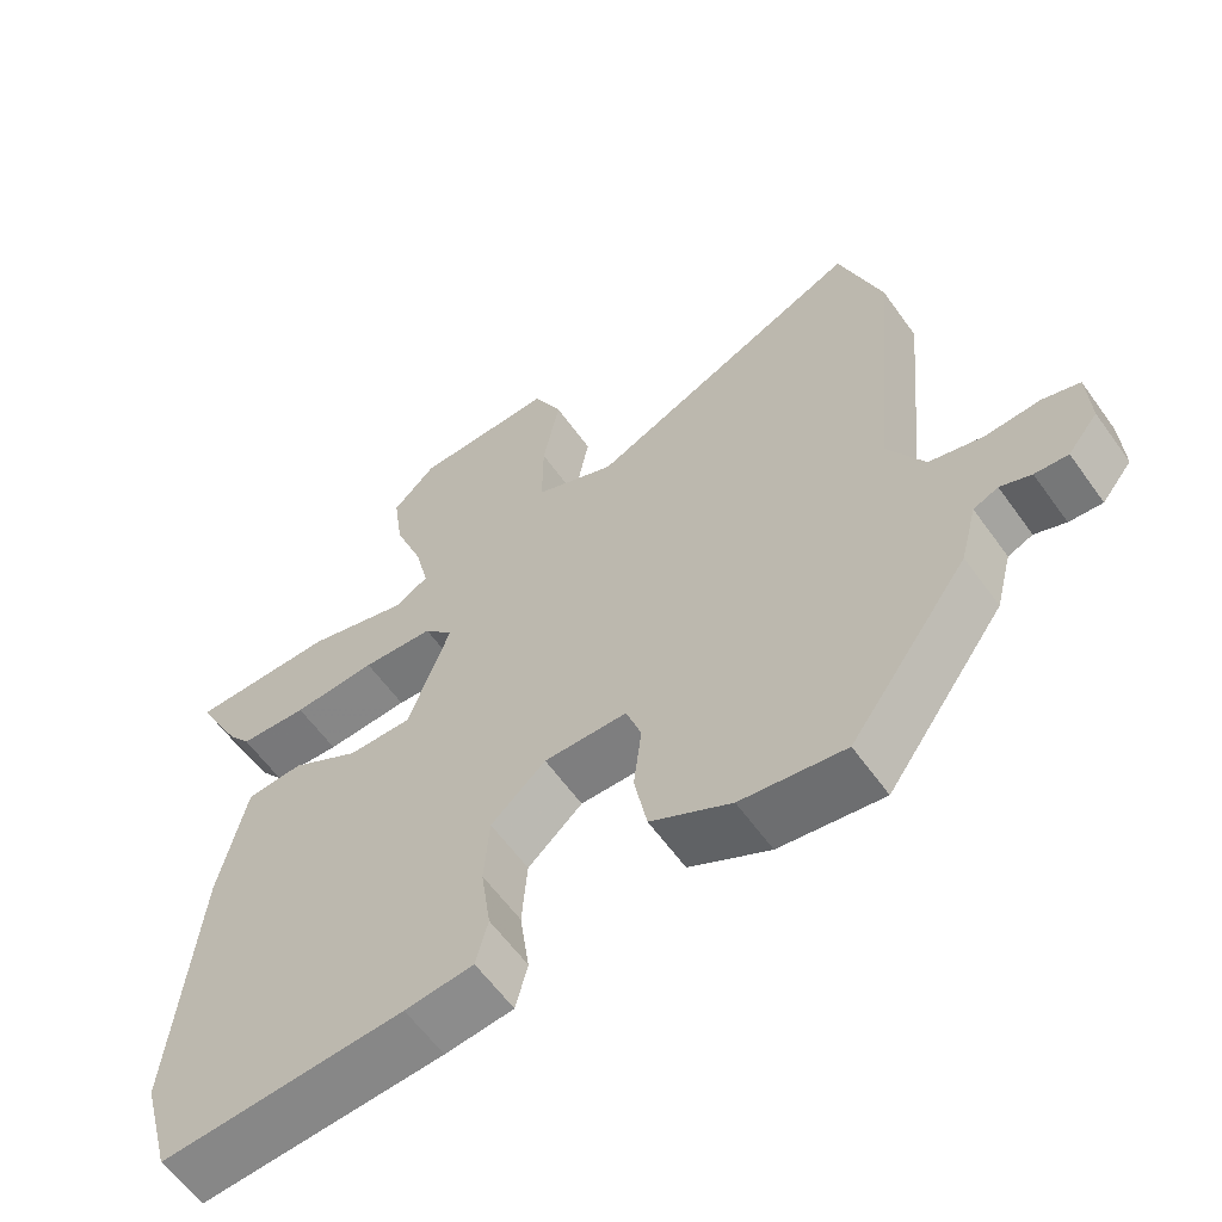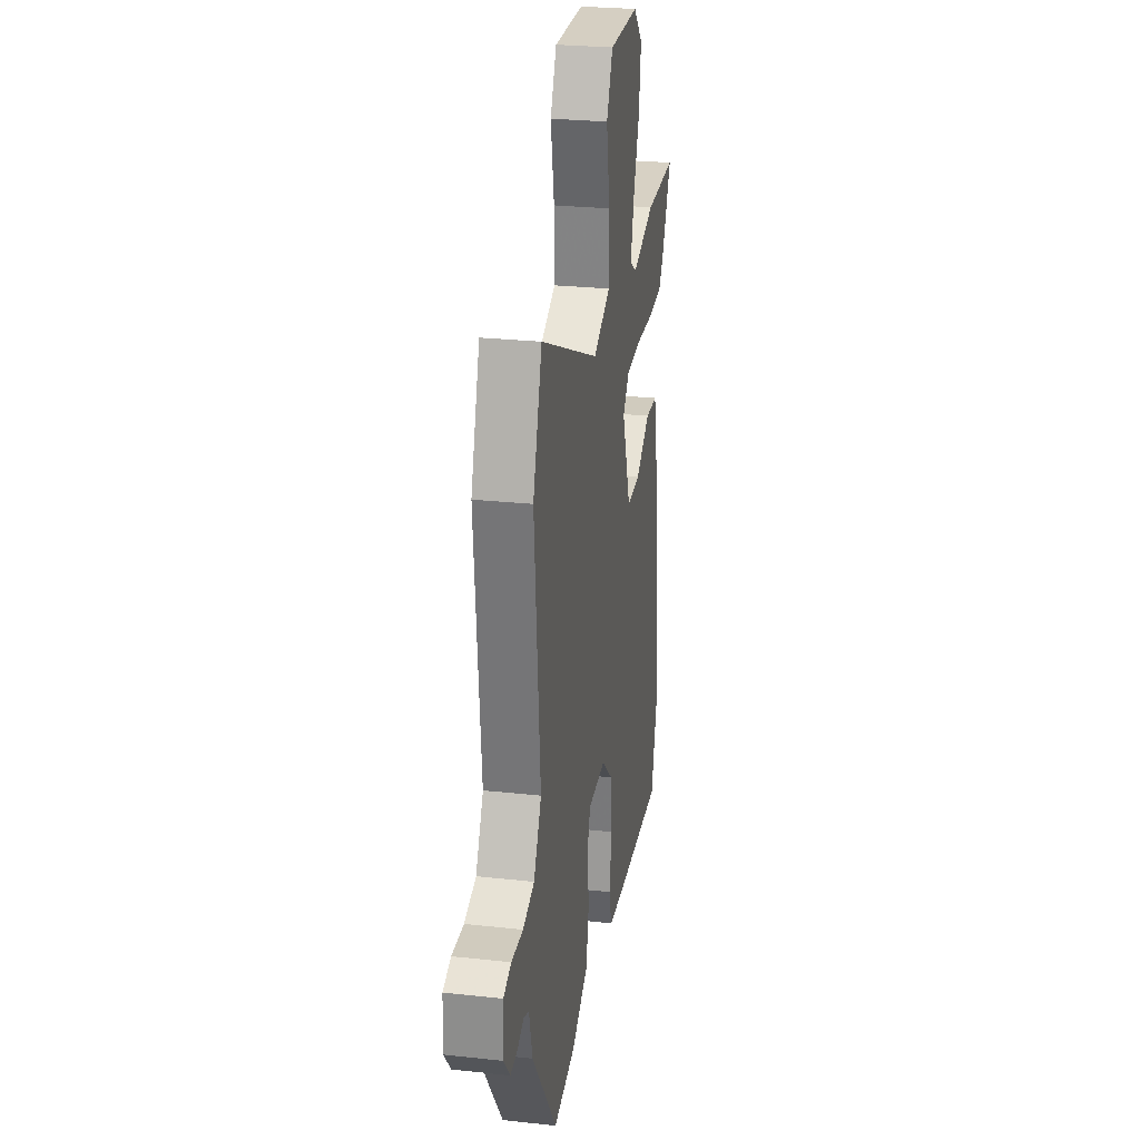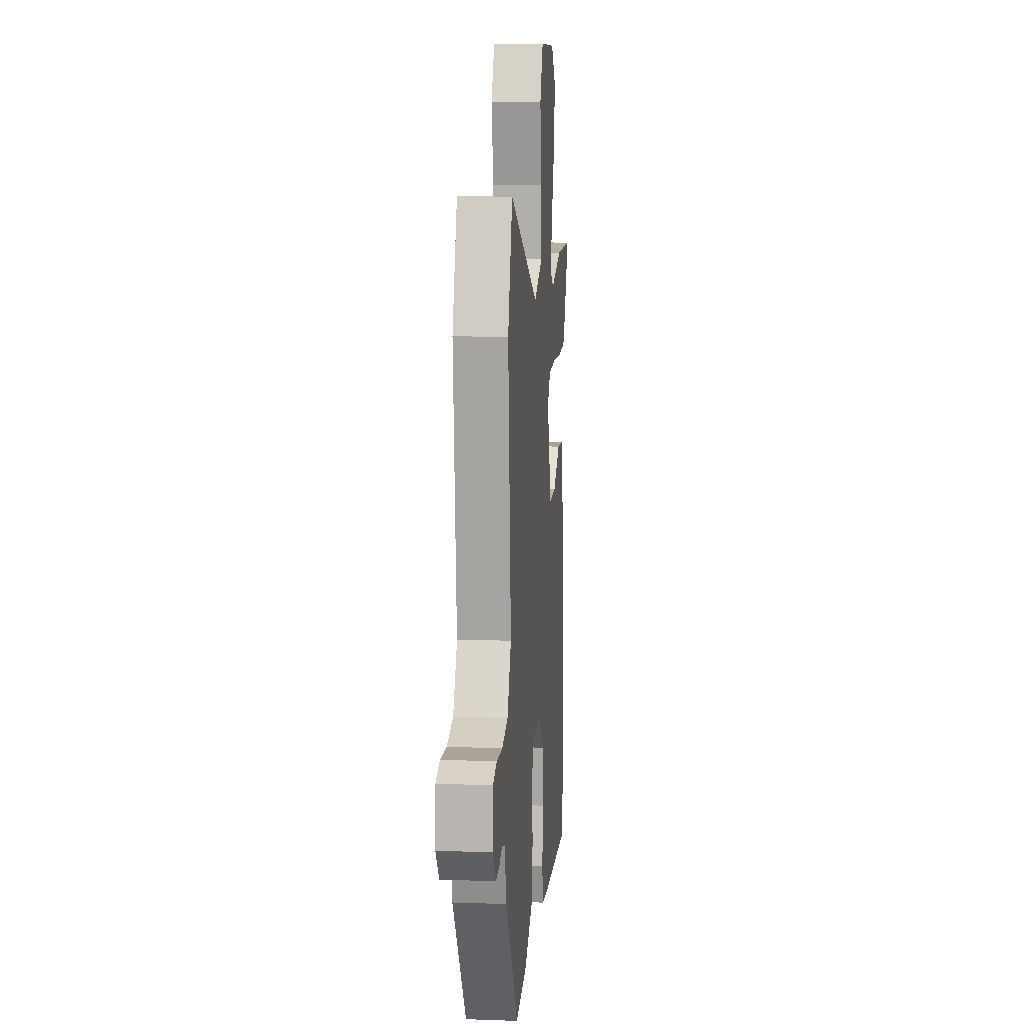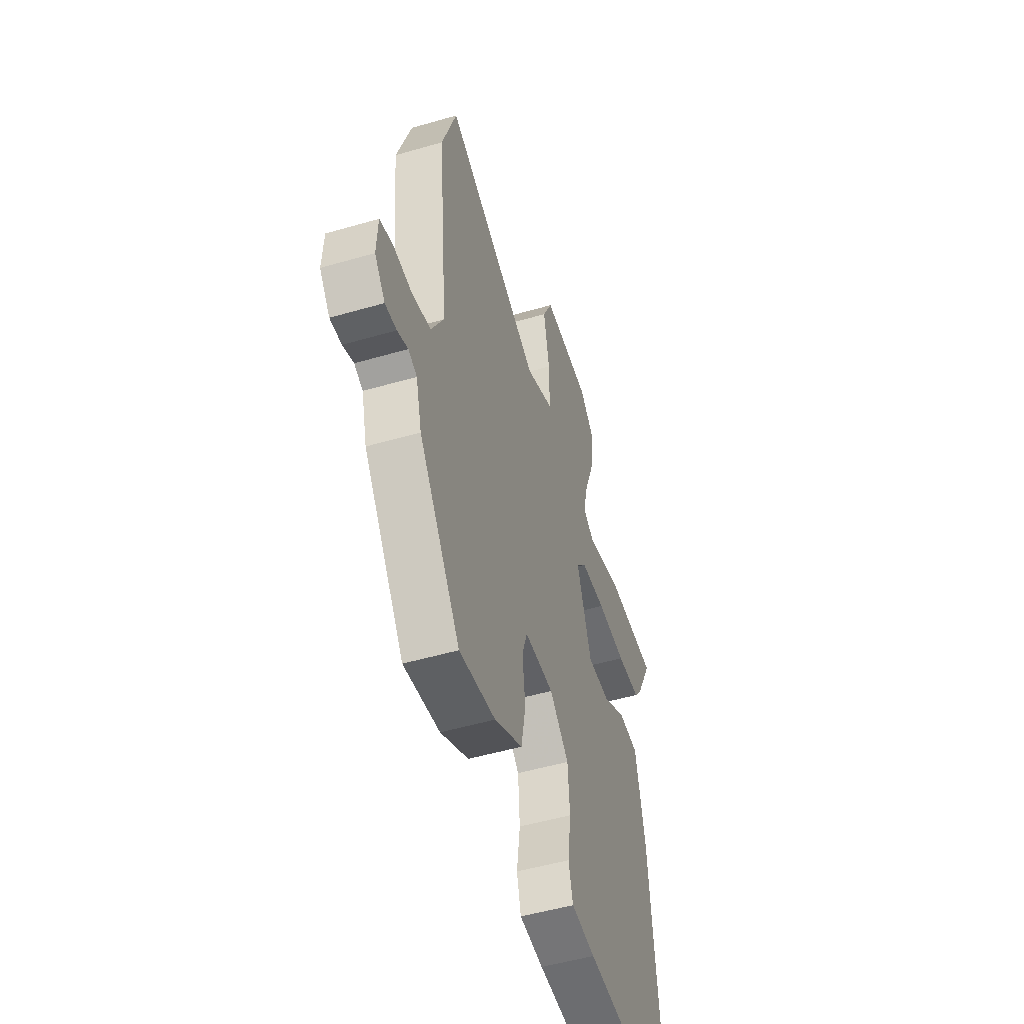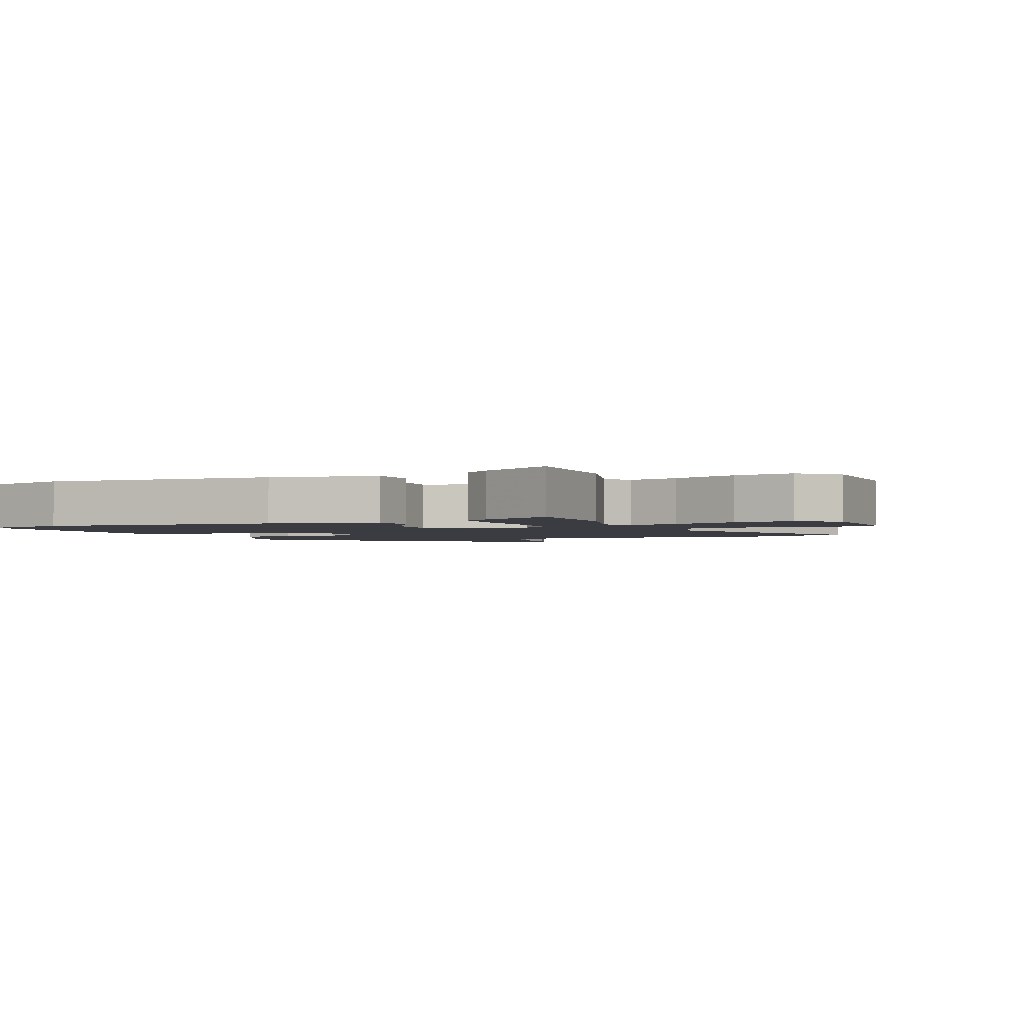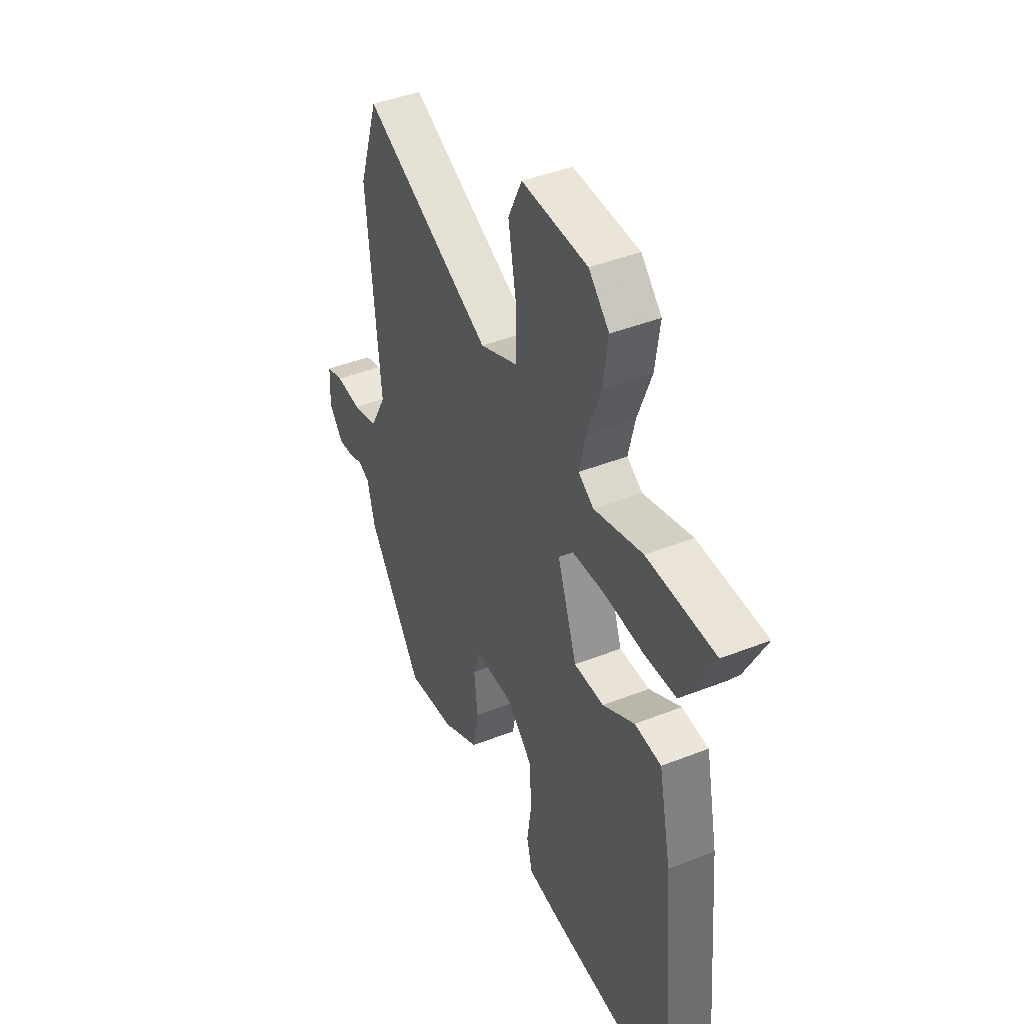
<metadata>
{"format":"obj","ext":"obj","renderer":"f3d","projection":"perspective","resolution":1024,"background":"white","views":[{"elev":-60.6,"azim":35.5,"up":"+Z"},{"elev":26.5,"azim":99.7,"up":"+Z"},{"elev":10.3,"azim":95.1,"up":"+Z"},{"elev":-51.4,"azim":107.5,"up":"+Z"},{"elev":-2.2,"azim":-66.1,"up":"+Y"},{"elev":43.6,"azim":-114.9,"up":"+Z"}]}
</metadata>
<code>
v -0.498 0.07 -0.507
v -0.537 0.07 -0.361
v -0.504 0.07 0.009
v -0.468 0.07 0.181
v -0.392 0.07 0.185
v -0.301 0.07 0.13
v -0.215 0.07 0.127
v -0.159 0.07 0.285
v -0.198 0.07 0.33
v -0.294 0.07 0.338
v -0.406 0.07 0.333
v -0.497 0.07 0.34
v -0.528 0.07 0.382
v -0.588 0.07 0.501
v -0.394 0.07 0.499
v -0.255 0.07 0.457
v -0.211 0.07 0.484
v -0.23 0.07 0.565
v -0.269 0.07 0.67
v -0.282 0.07 0.766
v -0.224 0.07 0.824
v -0.037 0.07 0.826
v 0.002 0.07 0.744
v -0.02 0.07 0.625
v -0.021 0.07 0.518
v 0.087 0.07 0.469
v 0.456 0.07 0.634
v 0.512 0.07 0.463
v 0.475 0.07 0.065
v 0.523 0.07 -0.025
v 0.595 0.07 -0.045
v 0.668 0.07 -0.041
v 0.717 0.07 -0.057
v 0.721 0.07 -0.14
v 0.681 0.07 -0.19
v 0.637 0.07 -0.186
v 0.596 0.07 -0.169
v 0.563 0.07 -0.183
v 0.541 0.07 -0.268
v 0.383 0.07 -0.49
v 0.245 0.07 -0.468
v 0.138 0.07 -0.409
v 0.121 0.07 -0.319
v 0.132 0.07 -0.229
v 0.112 0.07 -0.168
v 0.001 0.07 -0.165
v -0.072 0.07 -0.231
v -0.079 0.07 -0.325
v -0.066 0.07 -0.418
v -0.082 0.07 -0.482
v -0.173 0.07 -0.491
v -0.498 0 -0.507
v -0.537 0 -0.361
v -0.504 0 0.009
v -0.468 0 0.181
v -0.392 0 0.185
v -0.301 0 0.13
v -0.215 0 0.127
v -0.159 0 0.285
v -0.198 0 0.33
v -0.294 0 0.338
v -0.406 0 0.333
v -0.497 0 0.34
v -0.528 0 0.382
v -0.588 0 0.501
v -0.394 0 0.499
v -0.255 0 0.457
v -0.211 0 0.484
v -0.23 0 0.565
v -0.269 0 0.67
v -0.282 0 0.766
v -0.224 0 0.824
v -0.037 0 0.826
v 0.002 0 0.744
v -0.02 0 0.625
v -0.021 0 0.518
v 0.087 0 0.469
v 0.456 0 0.634
v 0.512 0 0.463
v 0.475 0 0.065
v 0.523 0 -0.025
v 0.595 0 -0.045
v 0.668 0 -0.041
v 0.717 0 -0.057
v 0.721 0 -0.14
v 0.681 0 -0.19
v 0.637 0 -0.186
v 0.596 0 -0.169
v 0.563 0 -0.183
v 0.541 0 -0.268
v 0.383 0 -0.49
v 0.245 0 -0.468
v 0.138 0 -0.409
v 0.121 0 -0.319
v 0.132 0 -0.229
v 0.112 0 -0.168
v 0.001 0 -0.165
v -0.072 0 -0.231
v -0.079 0 -0.325
v -0.066 0 -0.418
v -0.082 0 -0.482
v -0.173 0 -0.491
f 4 5 6
f 3 4 6
f 2 3 6
f 1 2 6
f 51 1 6
f 50 51 6
f 49 50 6
f 48 49 6
f 47 48 6 7
f 46 47 7 8
f 45 46 8
f 42 43 44
f 41 42 44
f 40 41 44
f 39 40 44
f 38 39 44
f 37 38 44 45
f 35 36 37
f 34 35 37
f 33 34 37
f 32 33 37
f 31 32 37
f 30 31 37 45
f 29 30 45 8
f 29 8 9
f 28 29 9
f 27 28 9
f 26 27 9
f 22 23 24
f 21 22 24
f 20 21 24
f 19 20 24
f 18 19 24
f 17 18 24 25
f 26 9 10
f 25 26 10
f 17 25 10
f 16 17 10
f 14 15 16
f 13 14 16
f 12 13 16
f 11 12 16
f 10 11 16
f 57 56 55
f 57 55 54
f 57 54 53
f 57 53 52
f 57 52 102
f 57 102 101
f 57 101 100
f 57 100 99
f 58 57 99 98
f 59 58 98 97
f 59 97 96
f 95 94 93
f 95 93 92
f 95 92 91
f 95 91 90
f 95 90 89
f 96 95 89 88
f 88 87 86
f 88 86 85
f 88 85 84
f 88 84 83
f 88 83 82
f 96 88 82 81
f 59 96 81 80
f 60 59 80
f 60 80 79
f 60 79 78
f 60 78 77
f 75 74 73
f 75 73 72
f 75 72 71
f 75 71 70
f 75 70 69
f 76 75 69 68
f 61 60 77
f 61 77 76
f 61 76 68
f 61 68 67
f 67 66 65
f 67 65 64
f 67 64 63
f 67 63 62
f 67 62 61
f 1 52 53 2
f 2 53 54 3
f 3 54 55 4
f 4 55 56 5
f 5 56 57 6
f 6 57 58 7
f 7 58 59 8
f 8 59 60 9
f 9 60 61 10
f 10 61 62 11
f 11 62 63 12
f 12 63 64 13
f 13 64 65 14
f 14 65 66 15
f 15 66 67 16
f 16 67 68 17
f 17 68 69 18
f 18 69 70 19
f 19 70 71 20
f 20 71 72 21
f 21 72 73 22
f 22 73 74 23
f 23 74 75 24
f 24 75 76 25
f 25 76 77 26
f 26 77 78 27
f 27 78 79 28
f 28 79 80 29
f 29 80 81 30
f 30 81 82 31
f 31 82 83 32
f 32 83 84 33
f 33 84 85 34
f 34 85 86 35
f 35 86 87 36
f 36 87 88 37
f 37 88 89 38
f 38 89 90 39
f 39 90 91 40
f 40 91 92 41
f 41 92 93 42
f 42 93 94 43
f 43 94 95 44
f 44 95 96 45
f 45 96 97 46
f 46 97 98 47
f 47 98 99 48
f 48 99 100 49
f 49 100 101 50
f 50 101 102 51
f 51 102 52 1

</code>
